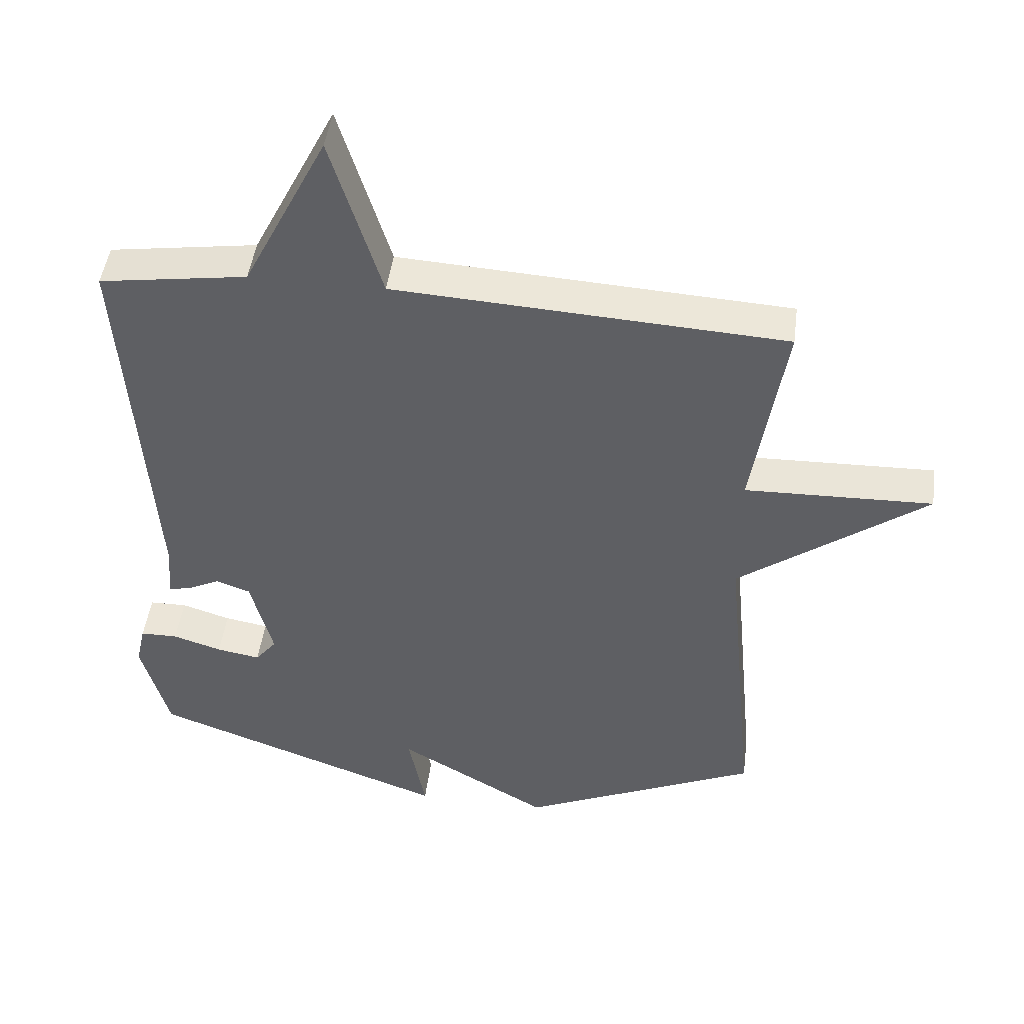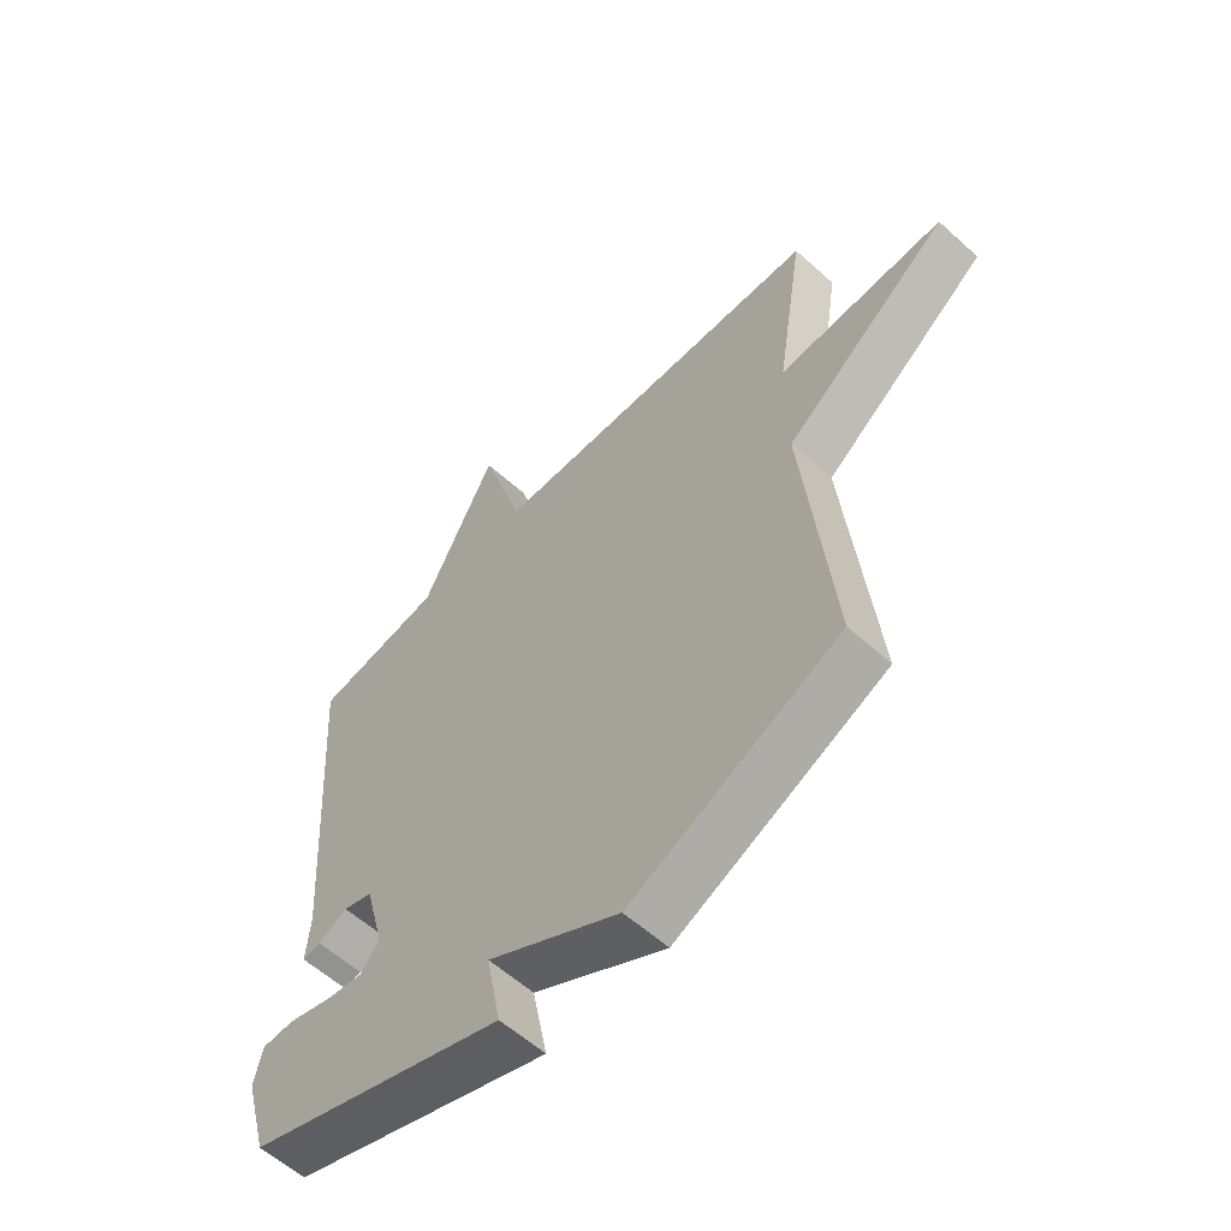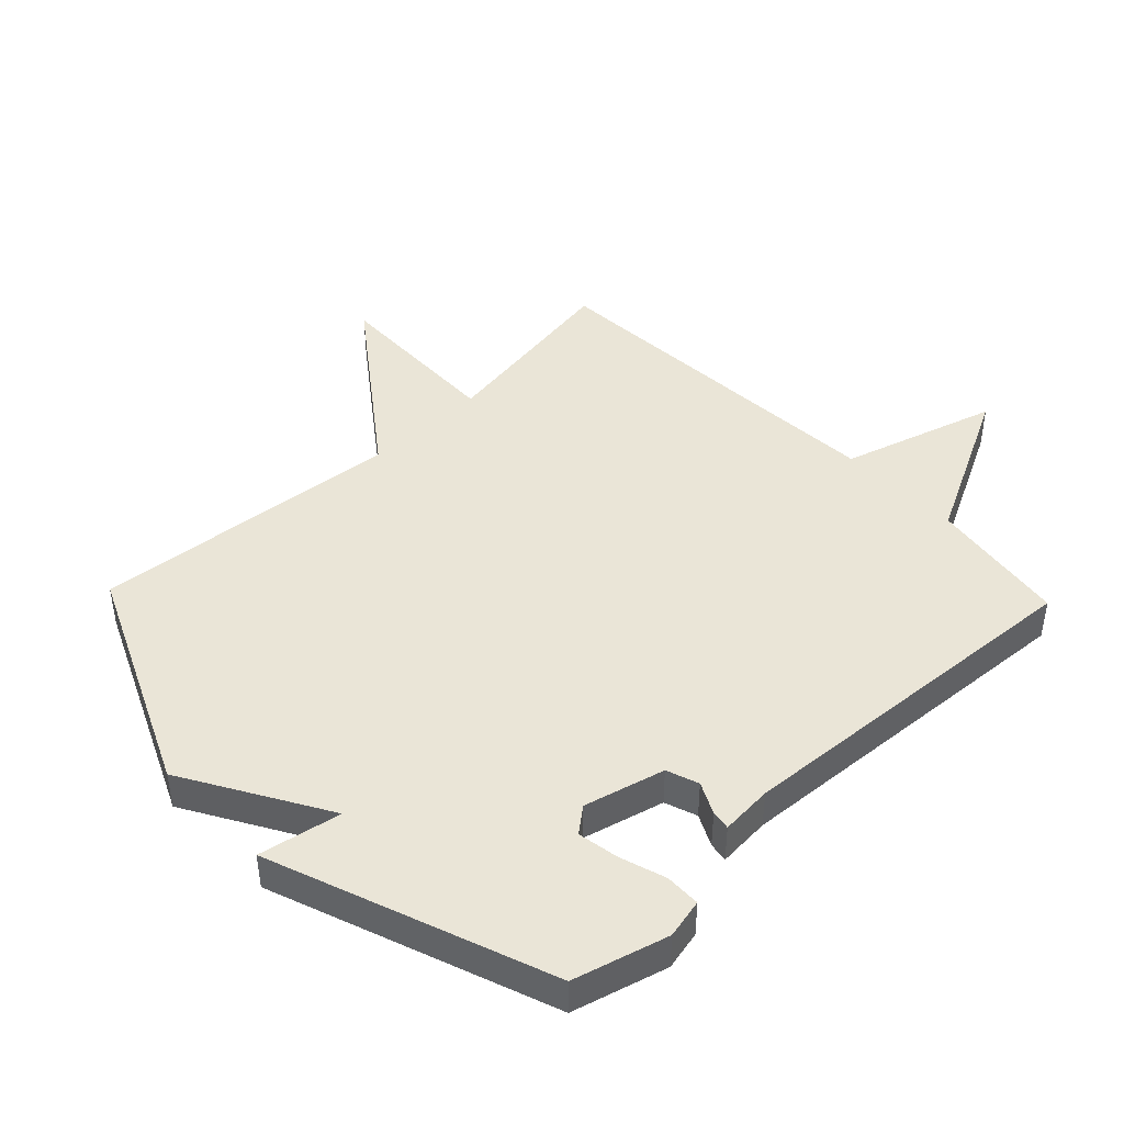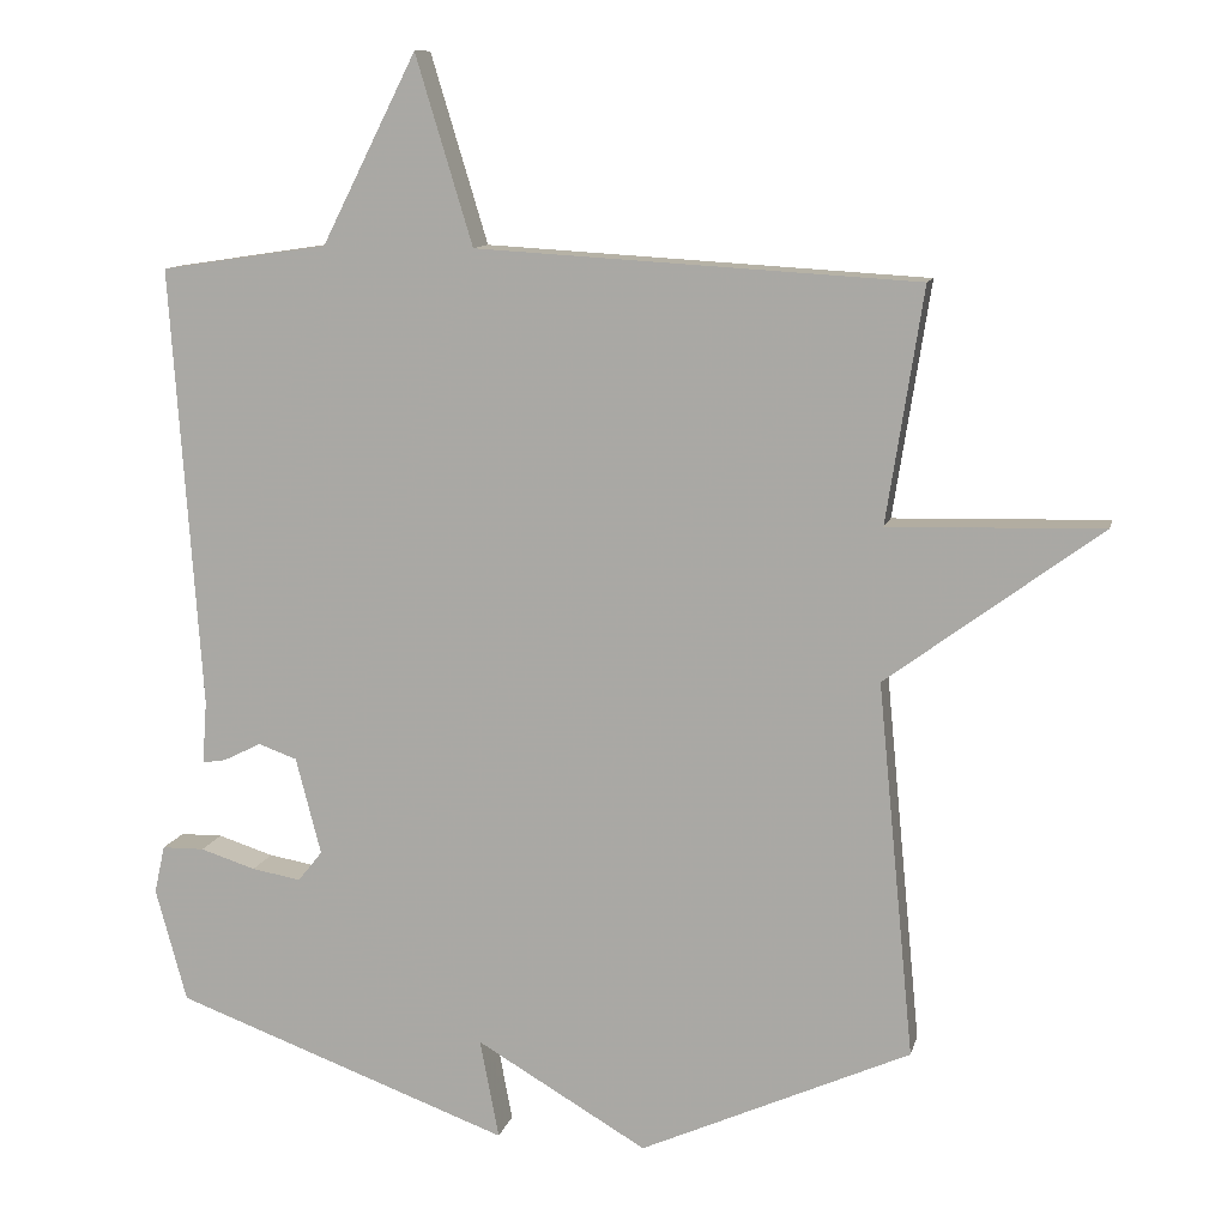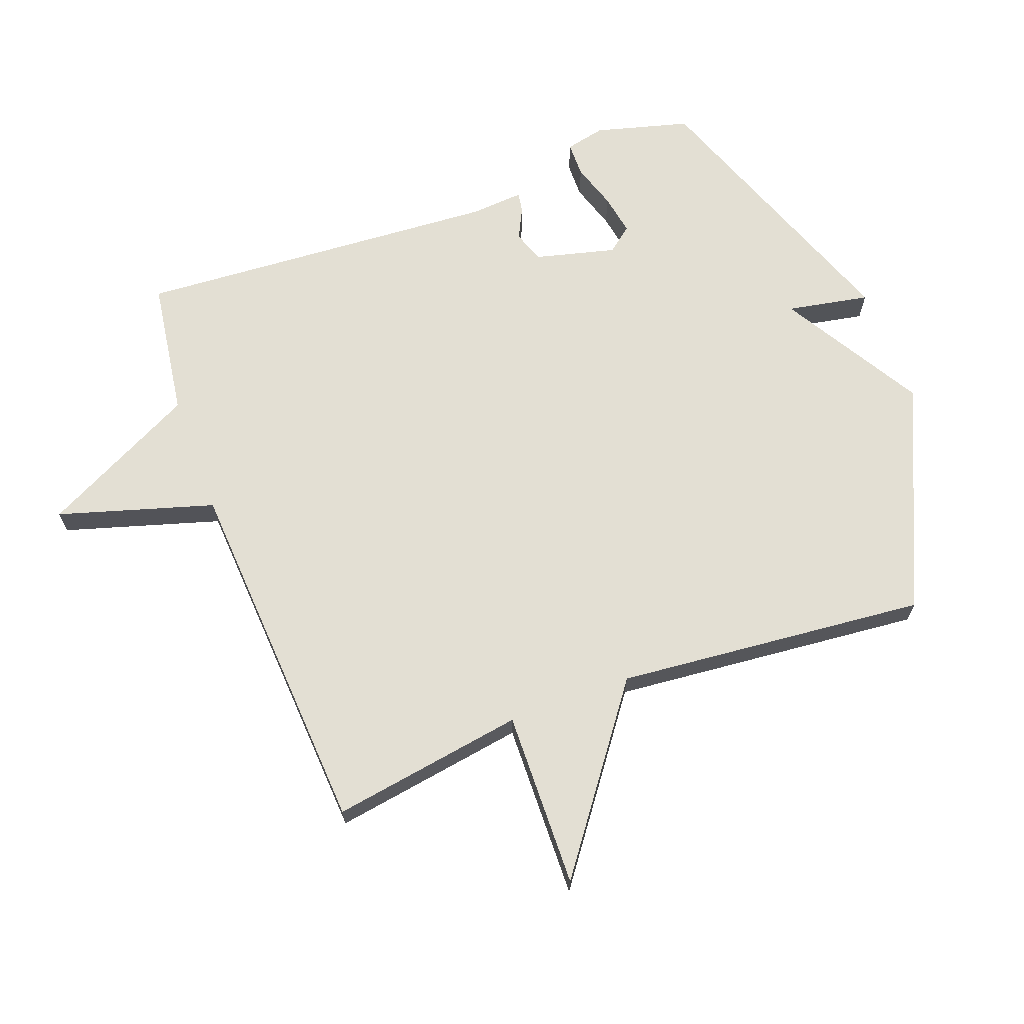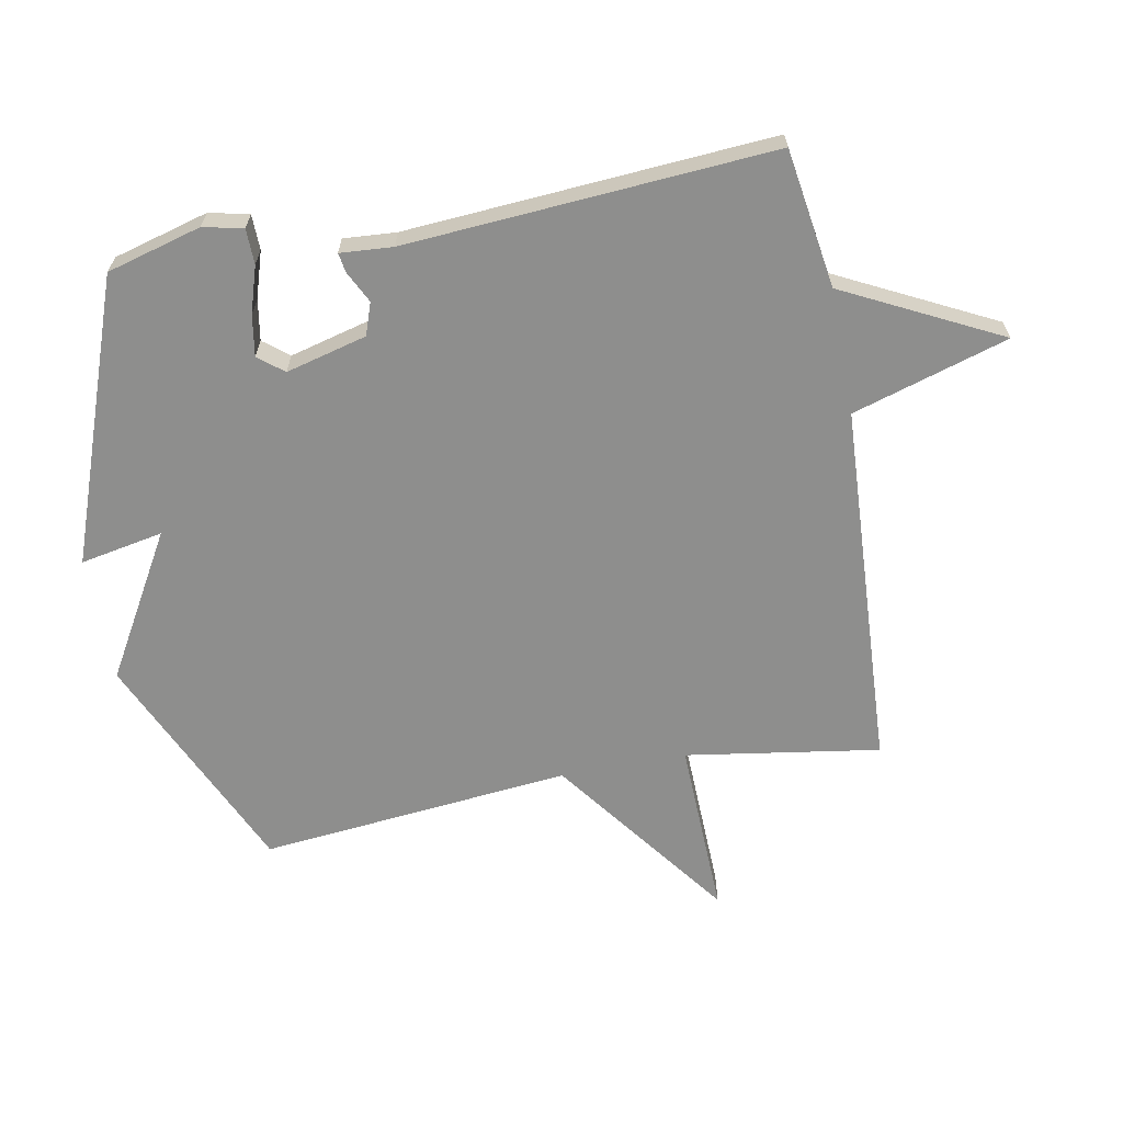
<metadata>
{"format":"obj","ext":"obj","renderer":"f3d","projection":"perspective","resolution":1024,"background":"white","views":[{"elev":46.7,"azim":7.4,"up":"+Z"},{"elev":-59.1,"azim":47.3,"up":"+Z"},{"elev":44.1,"azim":-133.8,"up":"+Y"},{"elev":11.1,"azim":13.1,"up":"+Z"},{"elev":67.0,"azim":69.4,"up":"+Y"},{"elev":-64.8,"azim":-79.3,"up":"+Y"}]}
</metadata>
<code>
v -0.5 0.07 0.5
v -0.28 0.07 0.533
v -0.155 0.07 0.78
v -0.08 0.07 0.533
v 0.5 0.07 0.5
v 0.452 0.07 0.193
v 0.732 0.07 0.201
v 0.452 0.07 -0.007
v 0.5 0.07 -0.5
v 0.144 0.07 -0.661
v -0.081 0.07 -0.53
v -0.056 0.07 -0.661
v -0.5 0.07 -0.5
v -0.541 0.07 -0.35
v -0.527 0.07 -0.287
v -0.471 0.07 -0.286
v -0.398 0.07 -0.309
v -0.333 0.07 -0.32
v -0.301 0.07 -0.28
v -0.334 0.07 -0.152
v -0.385 0.07 -0.134
v -0.435 0.07 -0.159
v -0.466 0.07 -0.164
v -0.46 0.07 -0.081
v -0.5 0 0.5
v -0.28 0 0.533
v -0.155 0 0.78
v -0.08 0 0.533
v 0.5 0 0.5
v 0.452 0 0.193
v 0.732 0 0.201
v 0.452 0 -0.007
v 0.5 0 -0.5
v 0.144 0 -0.661
v -0.081 0 -0.53
v -0.056 0 -0.661
v -0.5 0 -0.5
v -0.541 0 -0.35
v -0.527 0 -0.287
v -0.471 0 -0.286
v -0.398 0 -0.309
v -0.333 0 -0.32
v -0.301 0 -0.28
v -0.334 0 -0.152
v -0.385 0 -0.134
v -0.435 0 -0.159
v -0.466 0 -0.164
v -0.46 0 -0.081
f 21 22 23 24
f 24 1 2
f 21 24 2
f 20 21 2
f 2 3 4
f 20 2 4
f 19 20 4
f 15 16 17
f 14 15 17
f 13 14 17
f 12 13 17
f 11 12 17
f 11 17 18
f 11 18 19
f 10 11 19
f 9 10 19
f 8 9 19
f 6 7 8 19
f 4 5 6 19
f 48 47 46 45
f 26 25 48
f 26 48 45
f 26 45 44
f 28 27 26
f 28 26 44
f 28 44 43
f 41 40 39
f 41 39 38
f 41 38 37
f 41 37 36
f 41 36 35
f 42 41 35
f 43 42 35
f 43 35 34
f 43 34 33
f 43 33 32
f 43 32 31 30
f 43 30 29 28
f 1 25 26 2
f 2 26 27 3
f 3 27 28 4
f 4 28 29 5
f 5 29 30 6
f 6 30 31 7
f 7 31 32 8
f 8 32 33 9
f 9 33 34 10
f 10 34 35 11
f 11 35 36 12
f 12 36 37 13
f 13 37 38 14
f 14 38 39 15
f 15 39 40 16
f 16 40 41 17
f 17 41 42 18
f 18 42 43 19
f 19 43 44 20
f 20 44 45 21
f 21 45 46 22
f 22 46 47 23
f 23 47 48 24
f 24 48 25 1

</code>
